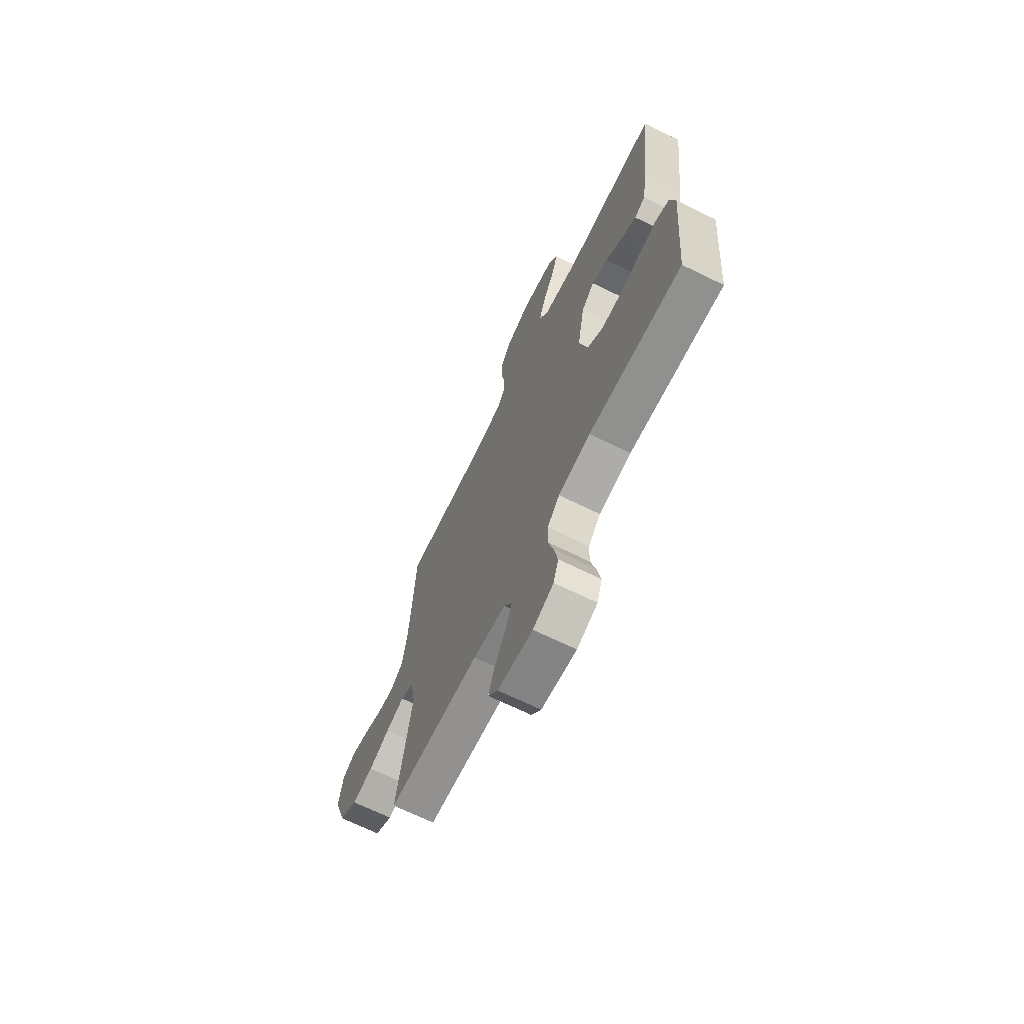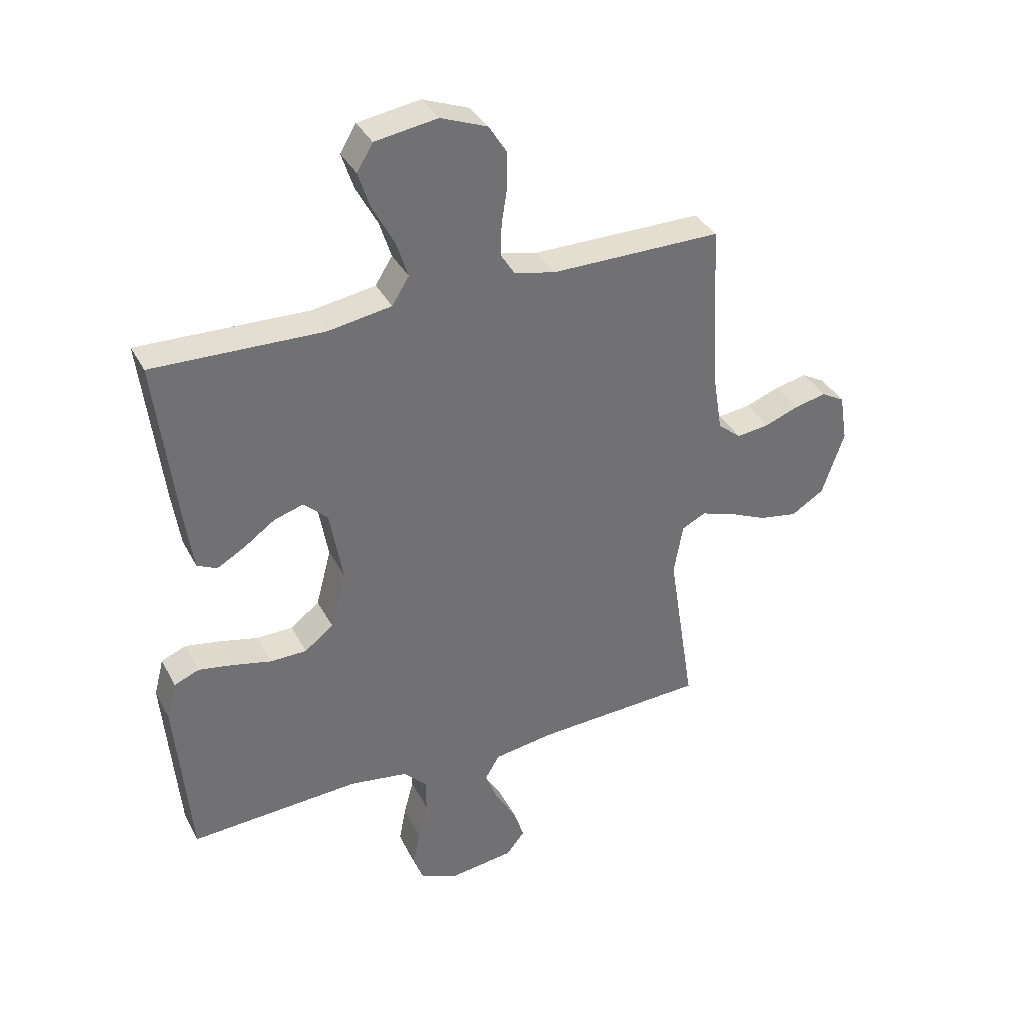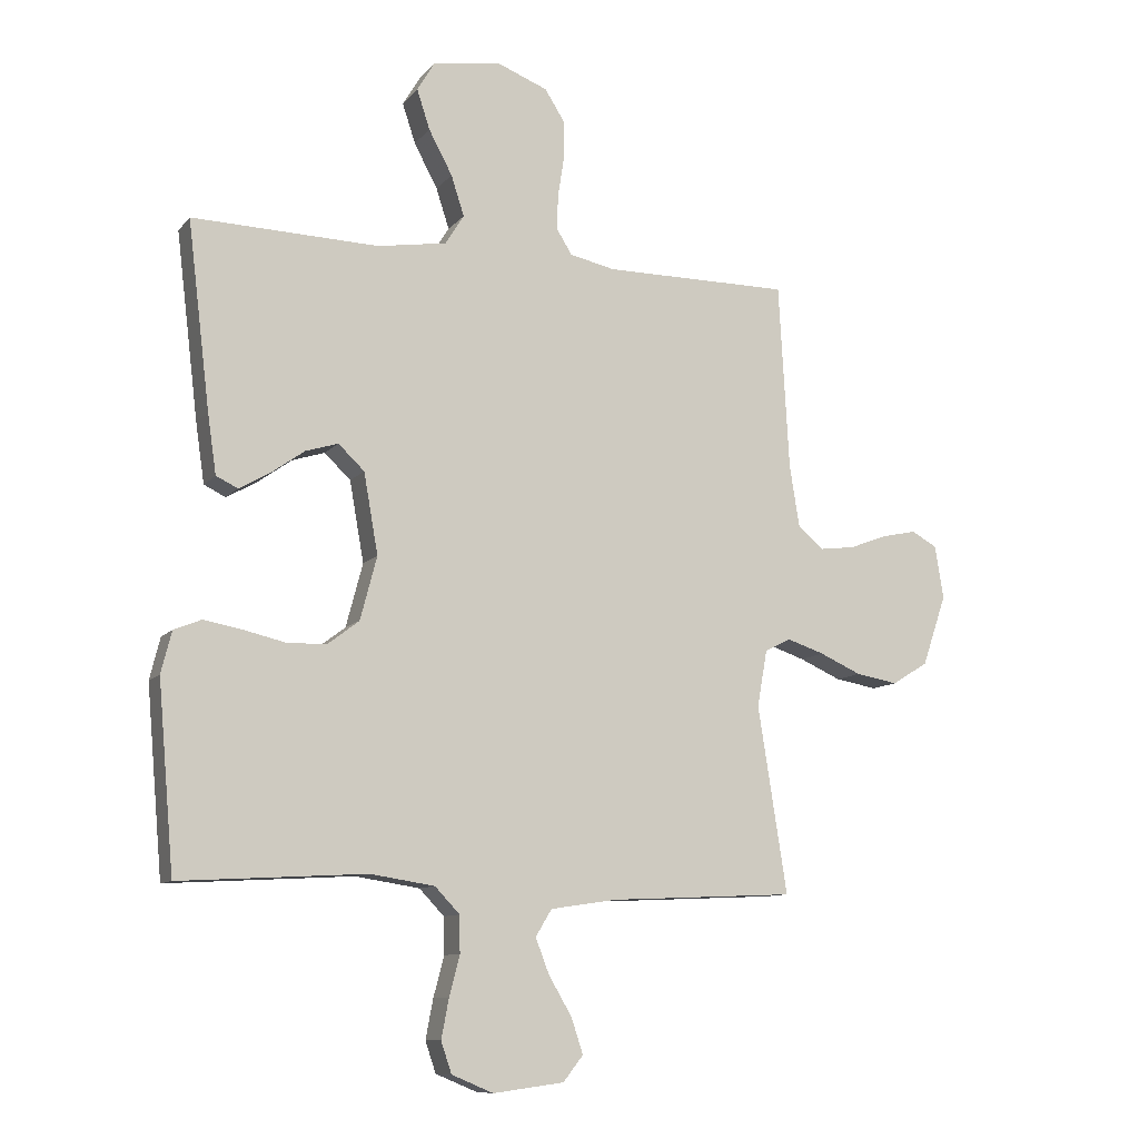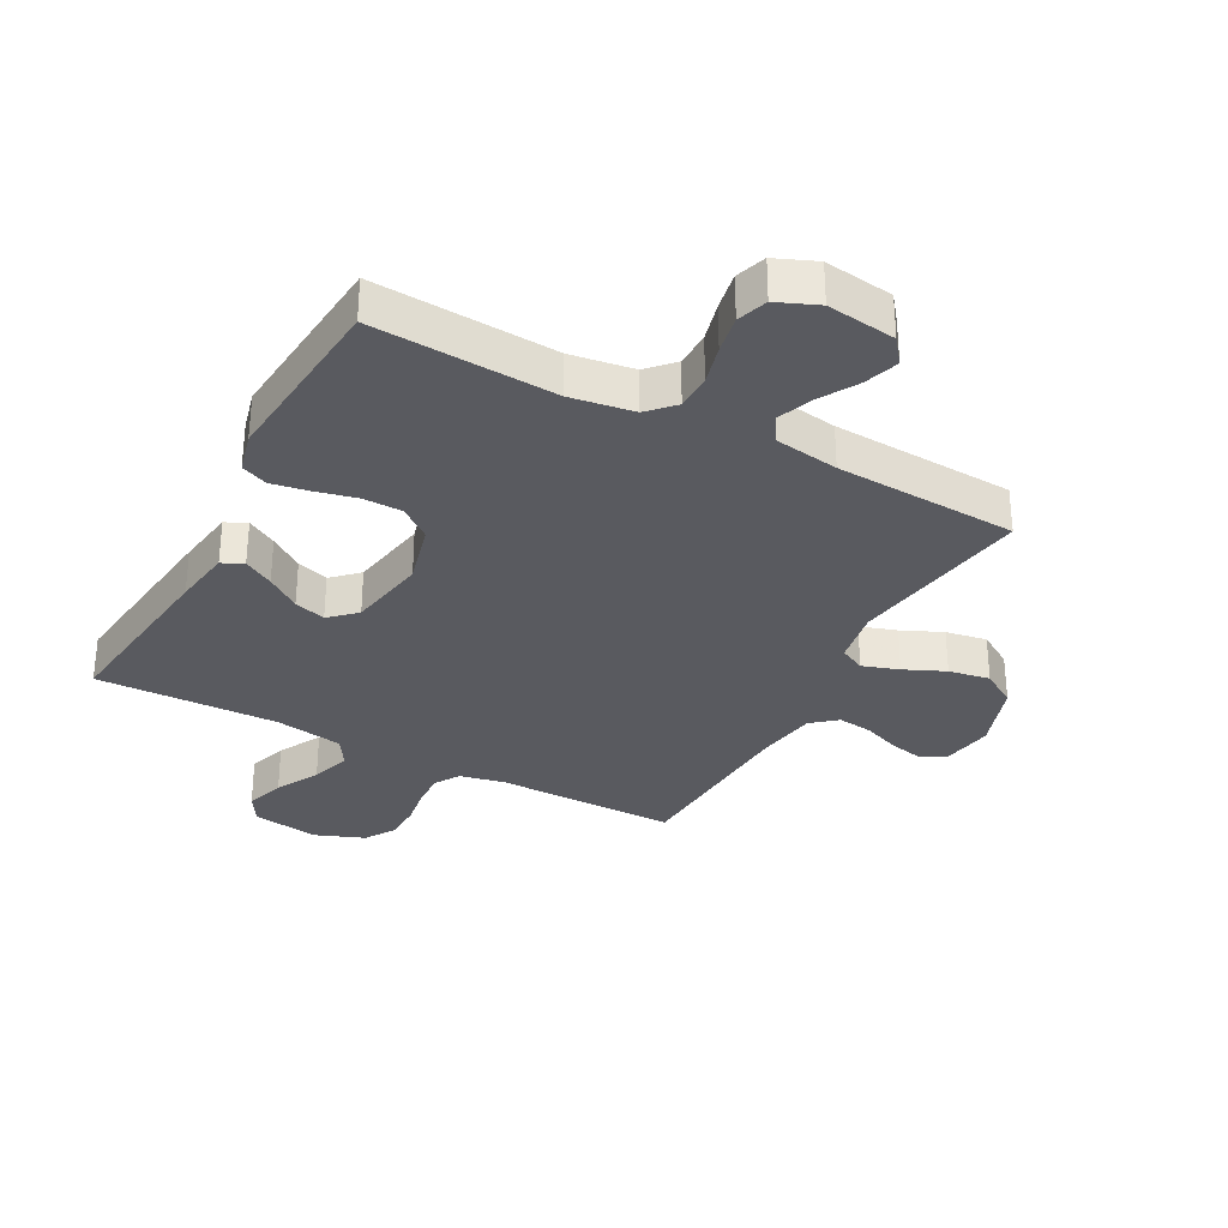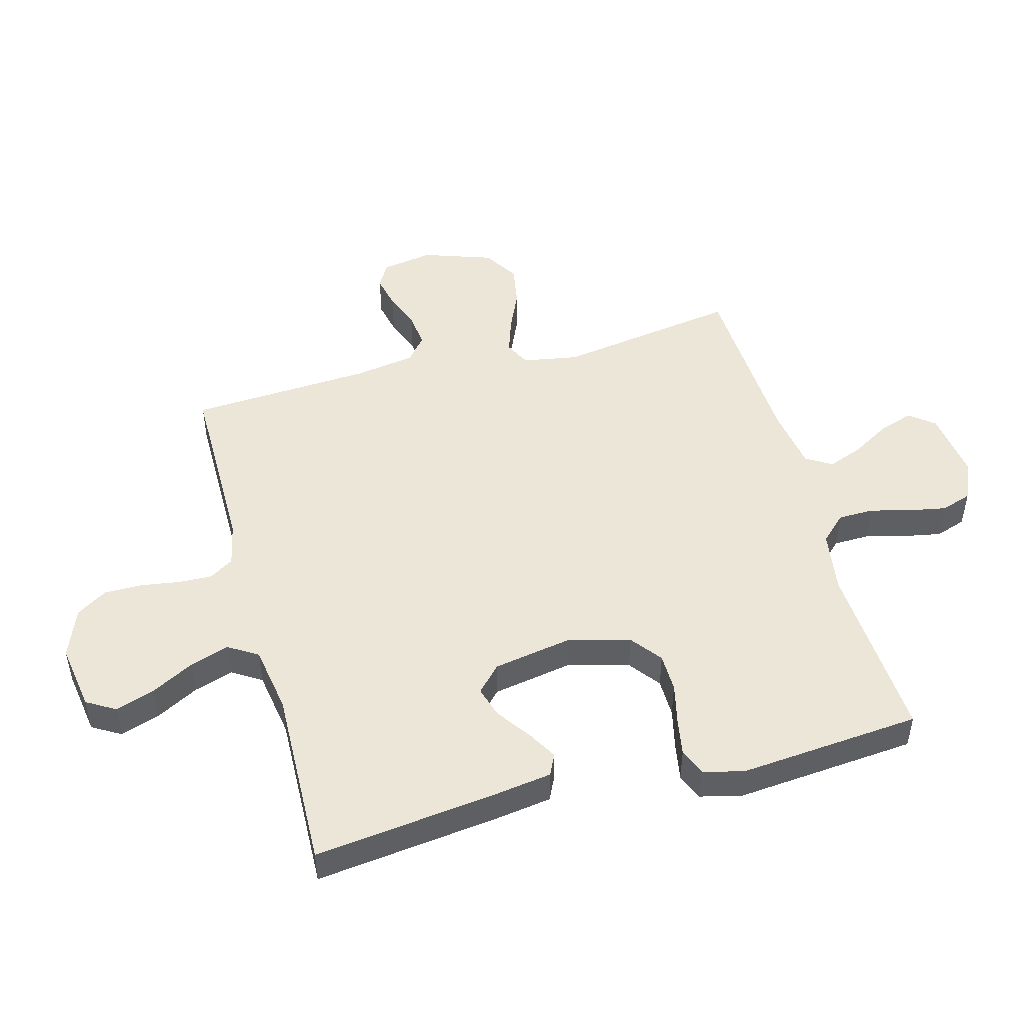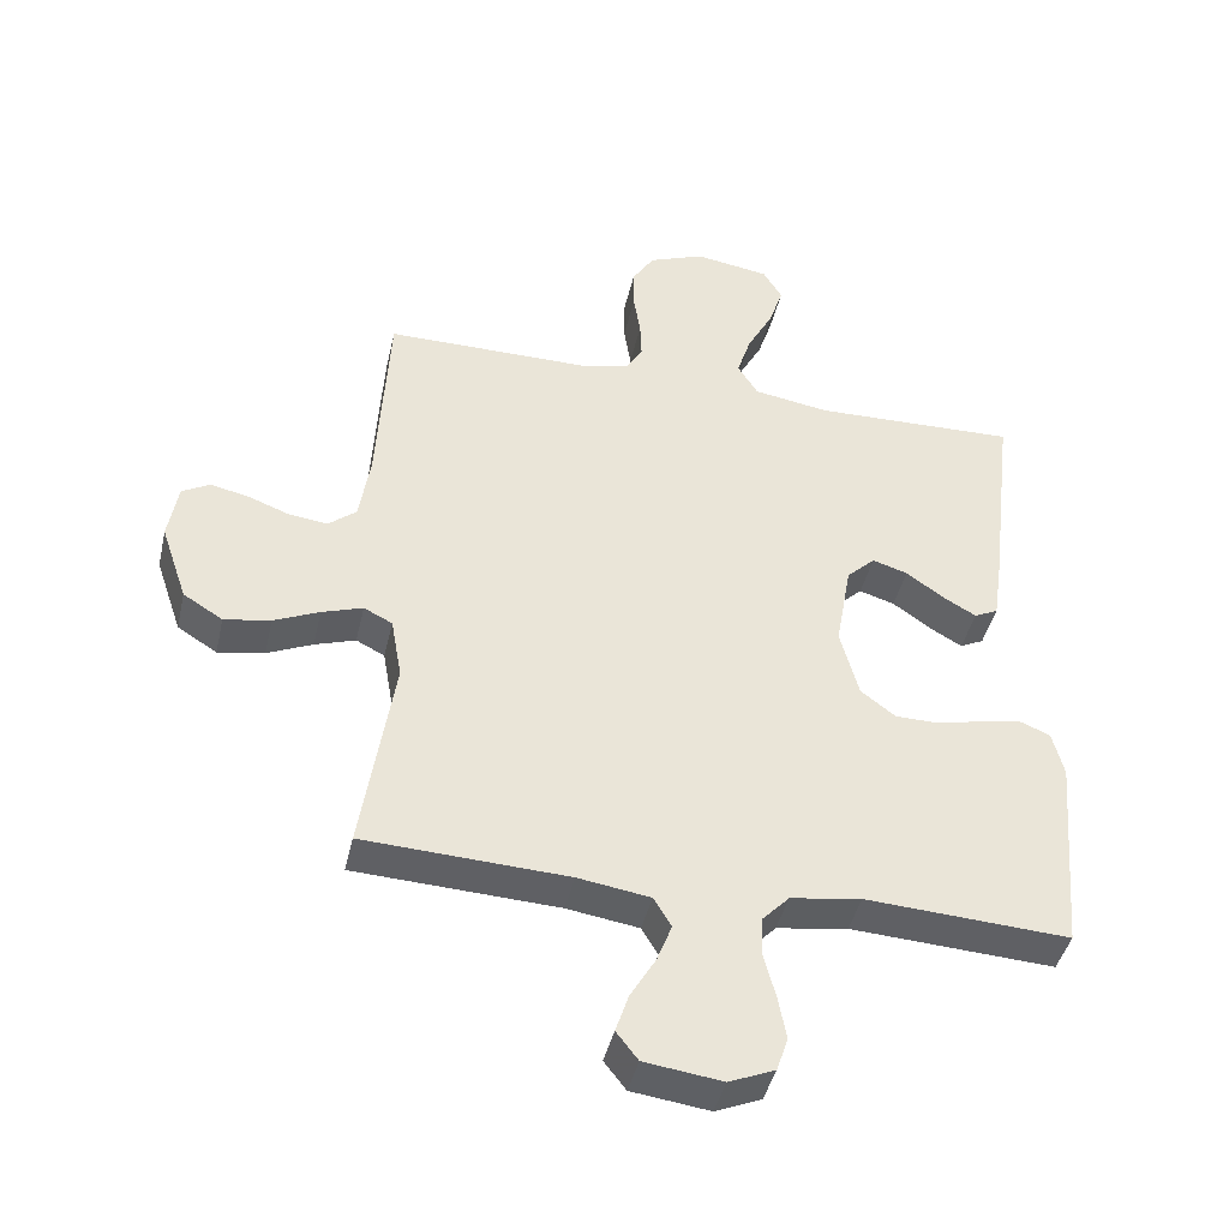
<metadata>
{"format":"obj","ext":"obj","renderer":"f3d","projection":"perspective","resolution":1024,"background":"white","views":[{"elev":-68.6,"azim":63.9,"up":"+Z"},{"elev":36.4,"azim":155.1,"up":"+Z"},{"elev":-10.1,"azim":157.3,"up":"+Z"},{"elev":-31.9,"azim":151.7,"up":"+Y"},{"elev":48.6,"azim":74.8,"up":"+Y"},{"elev":-42.8,"azim":-12.8,"up":"+Z"}]}
</metadata>
<code>
v 0.5 0.07 0.5
v 0.464 0.07 0.2
v 0.45 0.07 0.104
v 0.415 0.07 0.087
v 0.366 0.07 0.115
v 0.311 0.07 0.154
v 0.259 0.07 0.17
v 0.217 0.07 0.13
v 0.194 0.07 0
v 0.221 0.07 -0.102
v 0.272 0.07 -0.141
v 0.336 0.07 -0.142
v 0.404 0.07 -0.126
v 0.465 0.07 -0.115
v 0.509 0.07 -0.133
v 0.526 0.07 -0.2
v 0.5 0.07 -0.5
v 0.2 0.07 -0.483
v 0.096 0.07 -0.499
v 0.056 0.07 -0.541
v 0.055 0.07 -0.6
v 0.072 0.07 -0.665
v 0.084 0.07 -0.728
v 0.067 0.07 -0.778
v 0 0.07 -0.806
v -0.114 0.07 -0.791
v -0.146 0.07 -0.75
v -0.127 0.07 -0.693
v -0.09 0.07 -0.63
v -0.068 0.07 -0.573
v -0.094 0.07 -0.53
v -0.2 0.07 -0.514
v -0.5 0.07 -0.5
v -0.453 0.07 -0.2
v -0.469 0.07 -0.109
v -0.511 0.07 -0.088
v -0.571 0.07 -0.108
v -0.638 0.07 -0.138
v -0.706 0.07 -0.15
v -0.764 0.07 -0.114
v -0.803 0.07 0
v -0.789 0.07 0.085
v -0.748 0.07 0.108
v -0.692 0.07 0.096
v -0.631 0.07 0.073
v -0.574 0.07 0.066
v -0.533 0.07 0.1
v -0.517 0.07 0.2
v -0.5 0.07 0.5
v -0.2 0.07 0.5
v -0.127 0.07 0.516
v -0.102 0.07 0.556
v -0.104 0.07 0.612
v -0.114 0.07 0.676
v -0.114 0.07 0.738
v -0.082 0.07 0.789
v 0 0.07 0.821
v 0.11 0.07 0.804
v 0.138 0.07 0.757
v 0.117 0.07 0.693
v 0.079 0.07 0.622
v 0.058 0.07 0.557
v 0.088 0.07 0.509
v 0.2 0.07 0.491
v 0.5 0 0.5
v 0.464 0 0.2
v 0.45 0 0.104
v 0.415 0 0.087
v 0.366 0 0.115
v 0.311 0 0.154
v 0.259 0 0.17
v 0.217 0 0.13
v 0.194 0 0
v 0.221 0 -0.102
v 0.272 0 -0.141
v 0.336 0 -0.142
v 0.404 0 -0.126
v 0.465 0 -0.115
v 0.509 0 -0.133
v 0.526 0 -0.2
v 0.5 0 -0.5
v 0.2 0 -0.483
v 0.096 0 -0.499
v 0.056 0 -0.541
v 0.055 0 -0.6
v 0.072 0 -0.665
v 0.084 0 -0.728
v 0.067 0 -0.778
v 0 0 -0.806
v -0.114 0 -0.791
v -0.146 0 -0.75
v -0.127 0 -0.693
v -0.09 0 -0.63
v -0.068 0 -0.573
v -0.094 0 -0.53
v -0.2 0 -0.514
v -0.5 0 -0.5
v -0.453 0 -0.2
v -0.469 0 -0.109
v -0.511 0 -0.088
v -0.571 0 -0.108
v -0.638 0 -0.138
v -0.706 0 -0.15
v -0.764 0 -0.114
v -0.803 0 0
v -0.789 0 0.085
v -0.748 0 0.108
v -0.692 0 0.096
v -0.631 0 0.073
v -0.574 0 0.066
v -0.533 0 0.1
v -0.517 0 0.2
v -0.5 0 0.5
v -0.2 0 0.5
v -0.127 0 0.516
v -0.102 0 0.556
v -0.104 0 0.612
v -0.114 0 0.676
v -0.114 0 0.738
v -0.082 0 0.789
v 0 0 0.821
v 0.11 0 0.804
v 0.138 0 0.757
v 0.117 0 0.693
v 0.079 0 0.622
v 0.058 0 0.557
v 0.088 0 0.509
v 0.2 0 0.491
f 58 59 60 61
f 58 61 62
f 57 58 62
f 56 57 62
f 53 54 55 56
f 52 53 56 62
f 51 52 62 63
f 48 49 50
f 47 48 50 51
f 42 43 44 45
f 42 45 46
f 41 42 46
f 40 41 46
f 37 38 39 40
f 36 37 40 46
f 35 36 46 47
f 32 33 34
f 31 32 34 35
f 26 27 28 29
f 26 29 30
f 25 26 30
f 24 25 30
f 21 22 23 24
f 21 24 30 31
f 15 16 17 18
f 15 18 19
f 12 13 14 15
f 12 15 19
f 11 12 19 20
f 3 4 5 6
f 1 2 3 6
f 64 1 6 7
f 63 64 7 8
f 51 63 8 9
f 47 51 9 10
f 20 21 31 35
f 20 35 47
f 10 11 20 47
f 125 124 123 122
f 126 125 122
f 126 122 121
f 126 121 120
f 120 119 118 117
f 126 120 117 116
f 127 126 116 115
f 114 113 112
f 115 114 112 111
f 109 108 107 106
f 110 109 106
f 110 106 105
f 110 105 104
f 104 103 102 101
f 110 104 101 100
f 111 110 100 99
f 98 97 96
f 99 98 96 95
f 93 92 91 90
f 94 93 90
f 94 90 89
f 94 89 88
f 88 87 86 85
f 95 94 88 85
f 82 81 80 79
f 83 82 79
f 79 78 77 76
f 83 79 76
f 84 83 76 75
f 70 69 68 67
f 70 67 66 65
f 71 70 65 128
f 72 71 128 127
f 73 72 127 115
f 74 73 115 111
f 99 95 85 84
f 111 99 84
f 111 84 75 74
f 1 65 66 2
f 2 66 67 3
f 3 67 68 4
f 4 68 69 5
f 5 69 70 6
f 6 70 71 7
f 7 71 72 8
f 8 72 73 9
f 9 73 74 10
f 10 74 75 11
f 11 75 76 12
f 12 76 77 13
f 13 77 78 14
f 14 78 79 15
f 15 79 80 16
f 16 80 81 17
f 17 81 82 18
f 18 82 83 19
f 19 83 84 20
f 20 84 85 21
f 21 85 86 22
f 22 86 87 23
f 23 87 88 24
f 24 88 89 25
f 25 89 90 26
f 26 90 91 27
f 27 91 92 28
f 28 92 93 29
f 29 93 94 30
f 30 94 95 31
f 31 95 96 32
f 32 96 97 33
f 33 97 98 34
f 34 98 99 35
f 35 99 100 36
f 36 100 101 37
f 37 101 102 38
f 38 102 103 39
f 39 103 104 40
f 40 104 105 41
f 41 105 106 42
f 42 106 107 43
f 43 107 108 44
f 44 108 109 45
f 45 109 110 46
f 46 110 111 47
f 47 111 112 48
f 48 112 113 49
f 49 113 114 50
f 50 114 115 51
f 51 115 116 52
f 52 116 117 53
f 53 117 118 54
f 54 118 119 55
f 55 119 120 56
f 56 120 121 57
f 57 121 122 58
f 58 122 123 59
f 59 123 124 60
f 60 124 125 61
f 61 125 126 62
f 62 126 127 63
f 63 127 128 64
f 64 128 65 1

</code>
